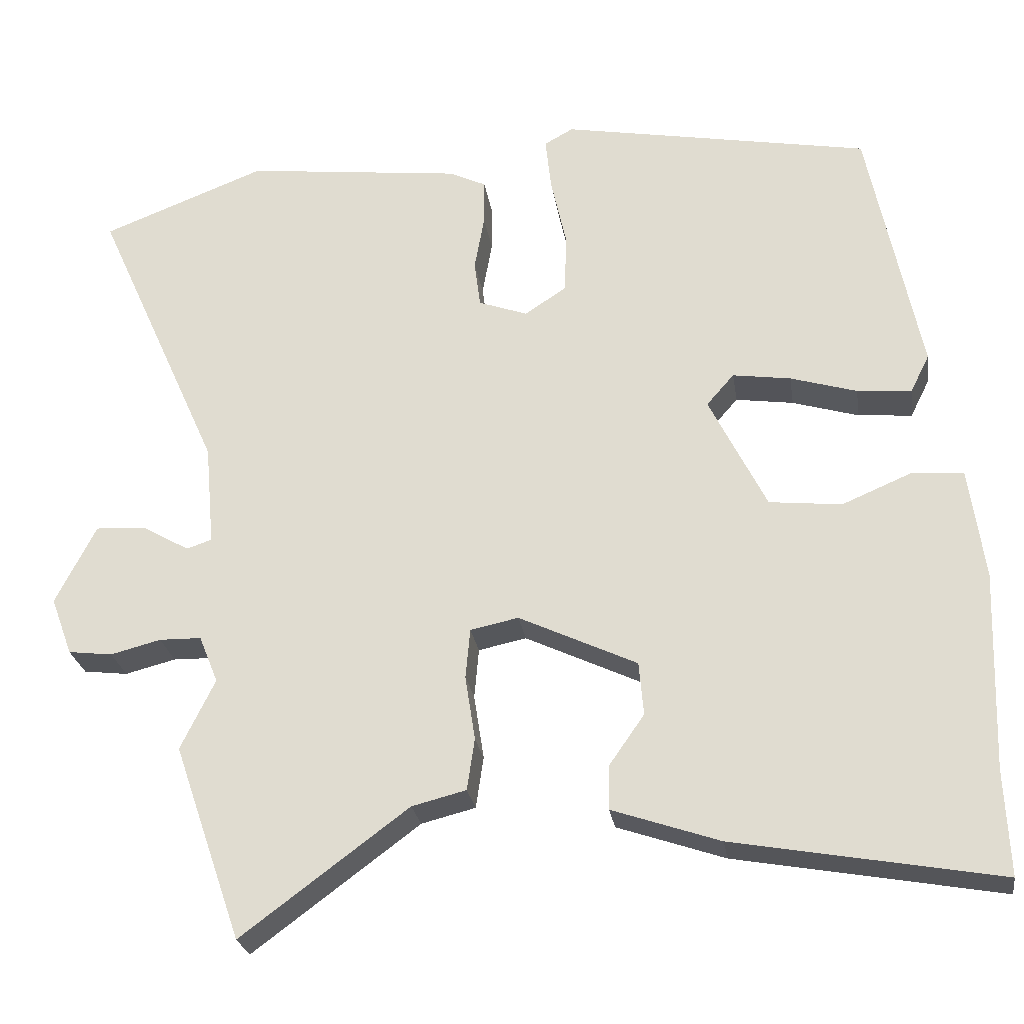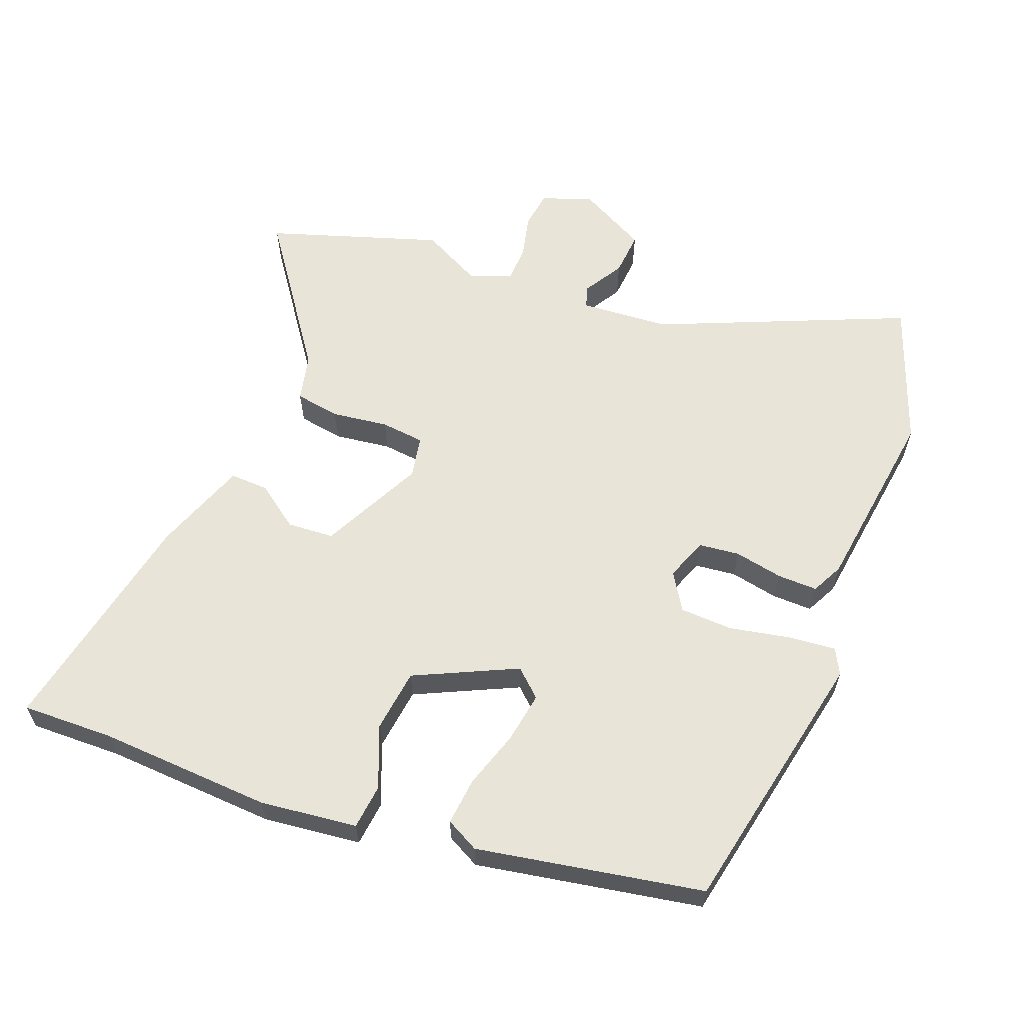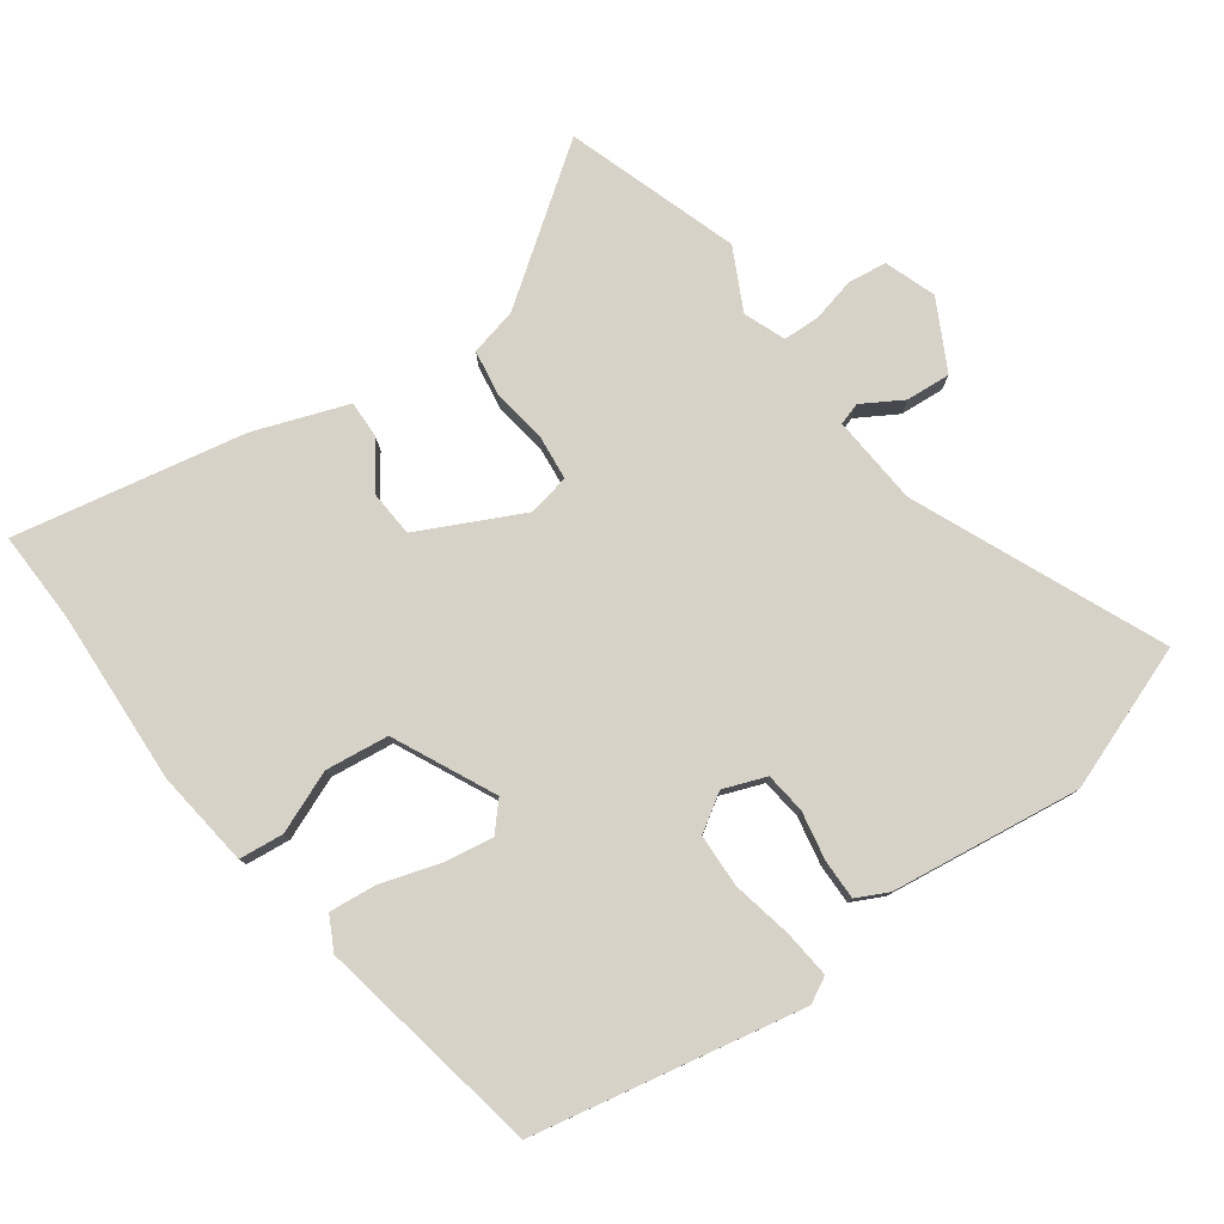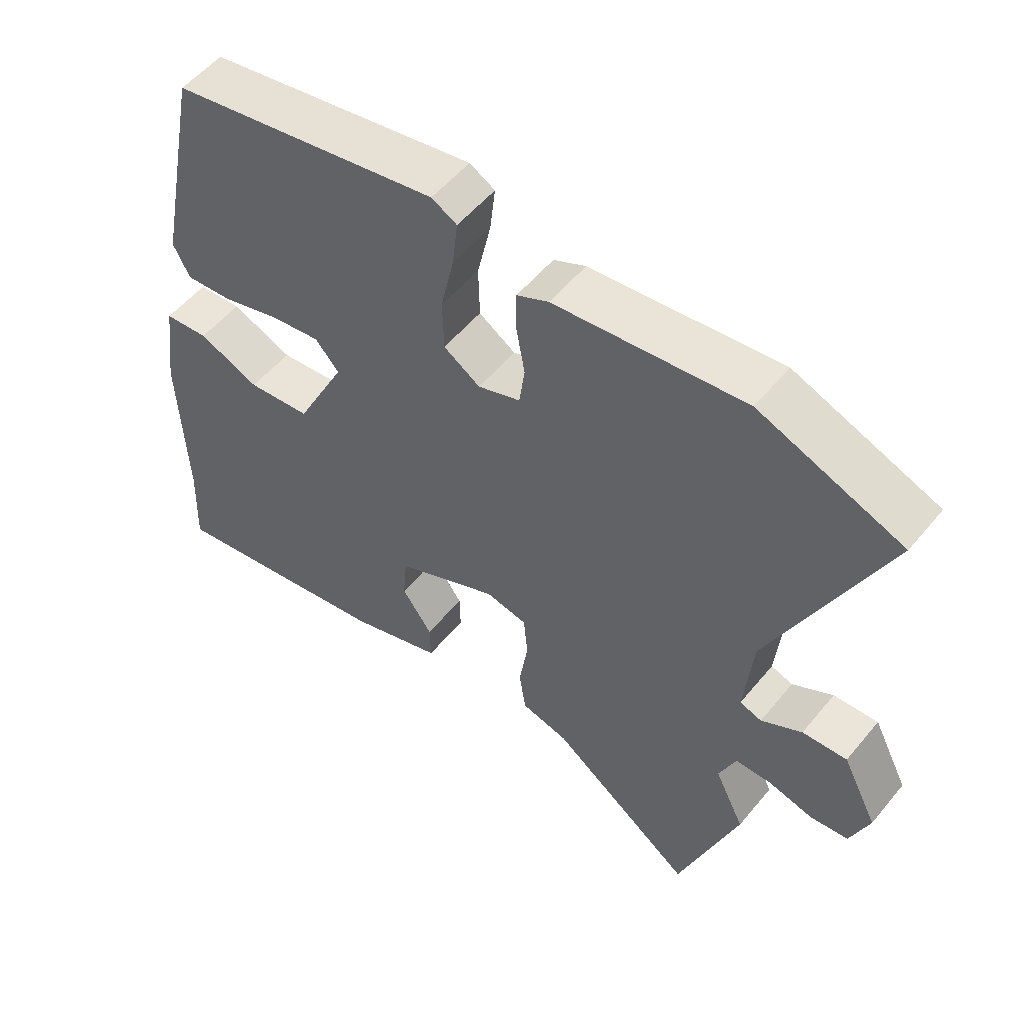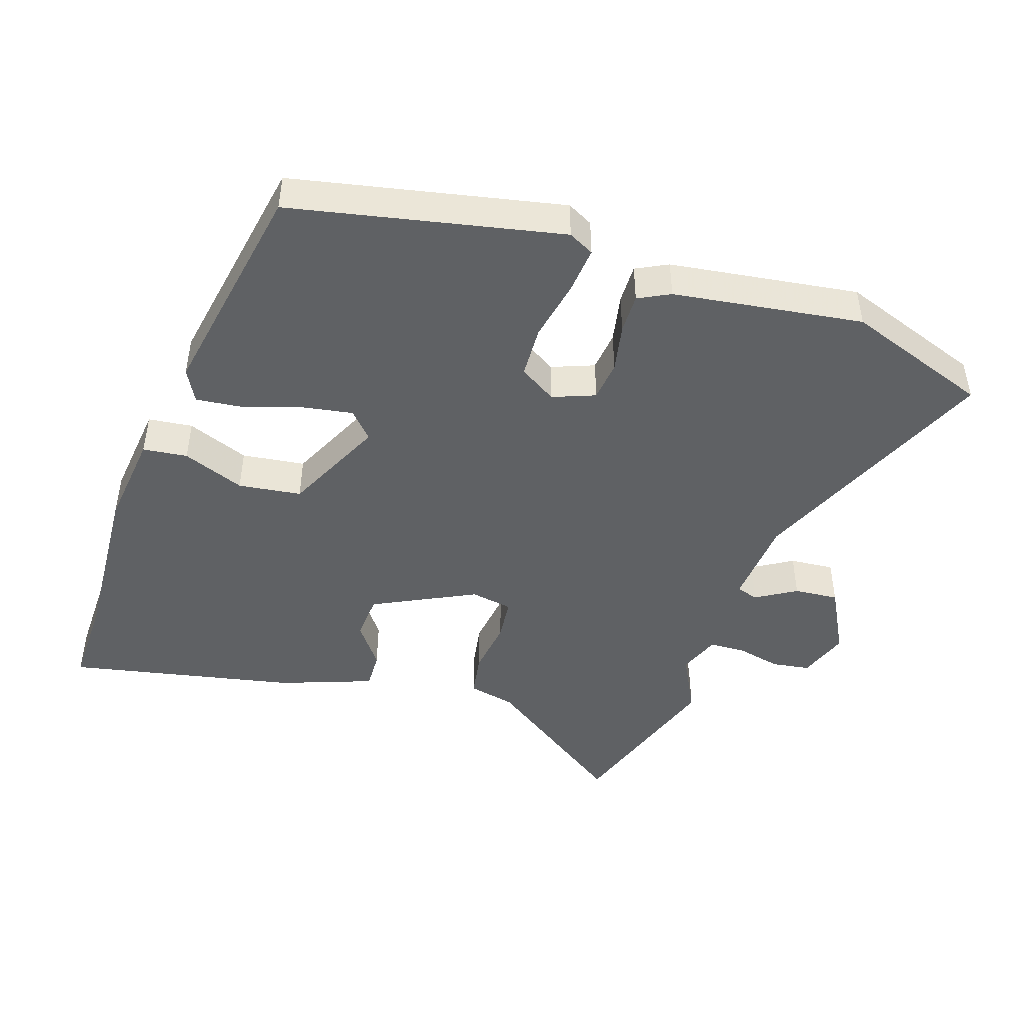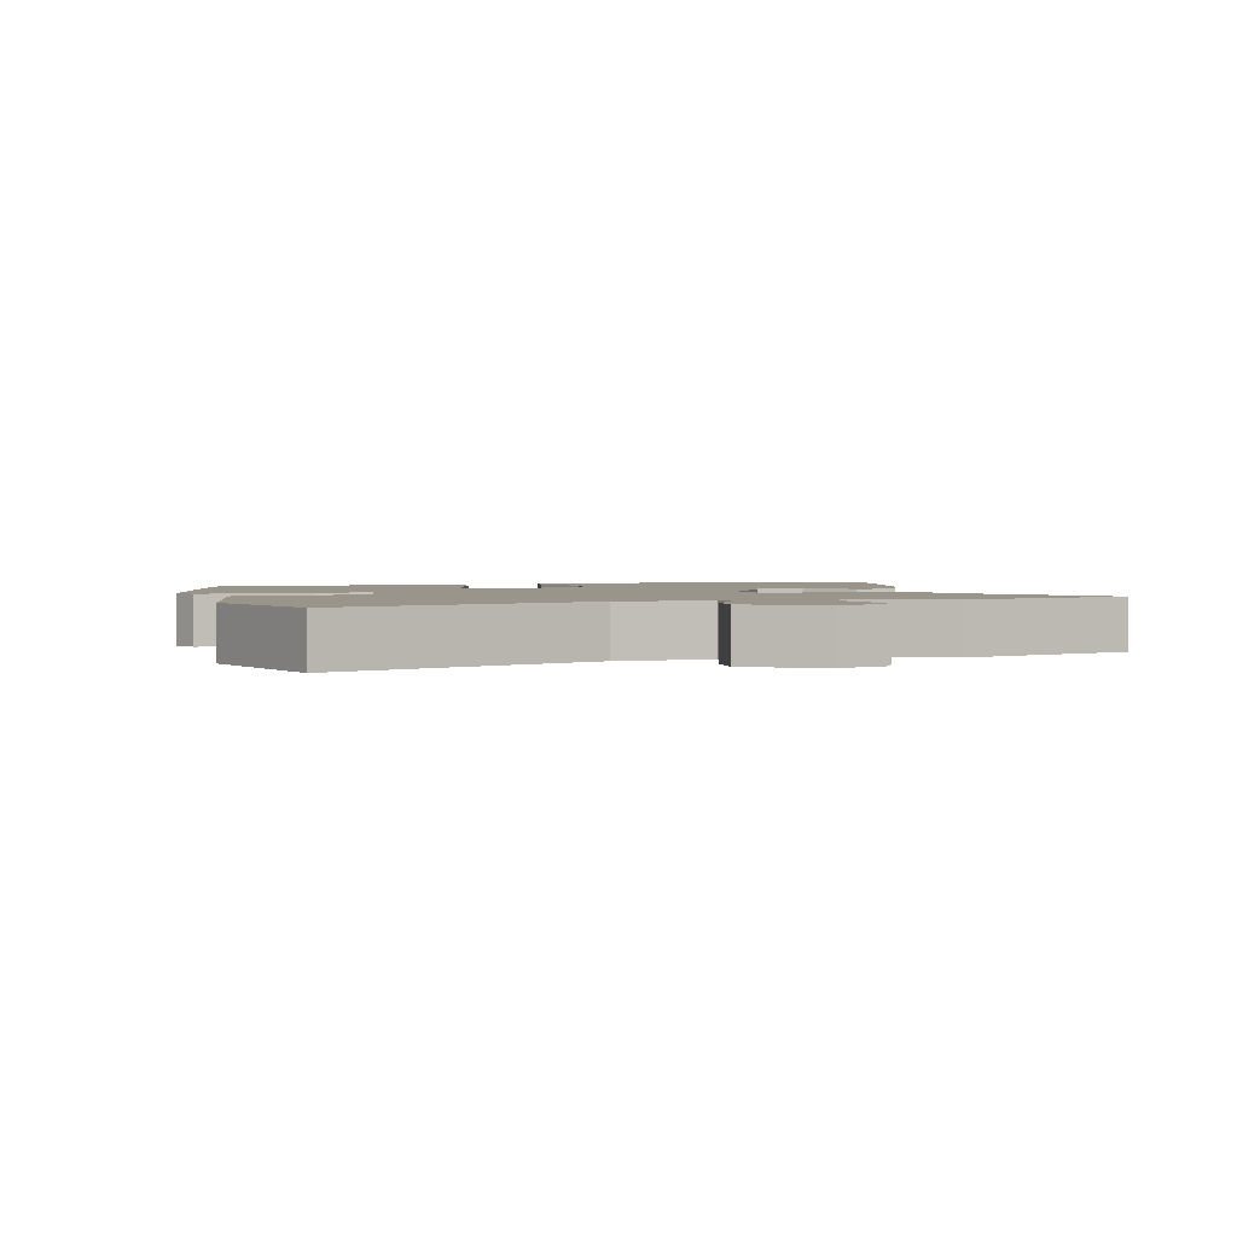
<metadata>
{"format":"obj","ext":"obj","renderer":"f3d","projection":"perspective","resolution":1024,"background":"white","views":[{"elev":-25.6,"azim":-171.4,"up":"+Z"},{"elev":60.6,"azim":-67.7,"up":"+Y"},{"elev":78.5,"azim":-35.0,"up":"+Y"},{"elev":54.4,"azim":38.7,"up":"+Z"},{"elev":-45.4,"azim":-17.0,"up":"+Y"},{"elev":2.0,"azim":77.2,"up":"+Y"}]}
</metadata>
<code>
v -0.504 0.07 -0.597
v -0.498 0.07 -0.459
v -0.507 0.07 -0.199
v -0.487 0.07 -0.054
v -0.42 0.07 -0.048
v -0.328 0.07 -0.087
v -0.233 0.07 -0.077
v -0.158 0.07 0.074
v -0.194 0.07 0.115
v -0.27 0.07 0.104
v -0.357 0.07 0.078
v -0.428 0.07 0.072
v -0.453 0.07 0.122
v -0.385 0.07 0.459
v 0.02 0.07 0.533
v 0.058 0.07 0.512
v 0.05 0.07 0.441
v 0.03 0.07 0.35
v 0.032 0.07 0.271
v 0.087 0.07 0.235
v 0.151 0.07 0.258
v 0.159 0.07 0.319
v 0.146 0.07 0.392
v 0.146 0.07 0.452
v 0.194 0.07 0.475
v 0.479 0.07 0.508
v 0.694 0.07 0.425
v 0.528 0.07 0.055
v 0.516 0.07 -0.079
v 0.549 0.07 -0.09
v 0.61 0.07 -0.055
v 0.677 0.07 -0.051
v 0.73 0.07 -0.155
v 0.702 0.07 -0.231
v 0.644 0.07 -0.238
v 0.578 0.07 -0.221
v 0.523 0.07 -0.222
v 0.498 0.07 -0.284
v 0.543 0.07 -0.376
v 0.454 0.07 -0.633
v 0.235 0.07 -0.47
v 0.164 0.07 -0.452
v 0.154 0.07 -0.384
v 0.167 0.07 -0.299
v 0.161 0.07 -0.233
v 0.098 0.07 -0.22
v -0.057 0.07 -0.293
v -0.063 0.07 -0.363
v -0.017 0.07 -0.429
v -0.016 0.07 -0.487
v -0.157 0.07 -0.535
v -0.504 0 -0.597
v -0.498 0 -0.459
v -0.507 0 -0.199
v -0.487 0 -0.054
v -0.42 0 -0.048
v -0.328 0 -0.087
v -0.233 0 -0.077
v -0.158 0 0.074
v -0.194 0 0.115
v -0.27 0 0.104
v -0.357 0 0.078
v -0.428 0 0.072
v -0.453 0 0.122
v -0.385 0 0.459
v 0.02 0 0.533
v 0.058 0 0.512
v 0.05 0 0.441
v 0.03 0 0.35
v 0.032 0 0.271
v 0.087 0 0.235
v 0.151 0 0.258
v 0.159 0 0.319
v 0.146 0 0.392
v 0.146 0 0.452
v 0.194 0 0.475
v 0.479 0 0.508
v 0.694 0 0.425
v 0.528 0 0.055
v 0.516 0 -0.079
v 0.549 0 -0.09
v 0.61 0 -0.055
v 0.677 0 -0.051
v 0.73 0 -0.155
v 0.702 0 -0.231
v 0.644 0 -0.238
v 0.578 0 -0.221
v 0.523 0 -0.222
v 0.498 0 -0.284
v 0.543 0 -0.376
v 0.454 0 -0.633
v 0.235 0 -0.47
v 0.164 0 -0.452
v 0.154 0 -0.384
v 0.167 0 -0.299
v 0.161 0 -0.233
v 0.098 0 -0.22
v -0.057 0 -0.293
v -0.063 0 -0.363
v -0.017 0 -0.429
v -0.016 0 -0.487
v -0.157 0 -0.535
f 48 49 50 51
f 47 48 51 1
f 41 42 43 44
f 41 44 45
f 38 39 40 41
f 37 38 41 45
f 33 34 35 36
f 33 36 37
f 30 31 32 33
f 29 30 33 37
f 25 26 27 28
f 25 28 29
f 22 23 24 25
f 21 22 25 29
f 20 21 29 37
f 15 16 17 18
f 15 18 19
f 14 15 19
f 10 11 12 13
f 9 10 13 14
f 8 9 14 19
f 3 4 5 6
f 2 3 6 7
f 47 1 2 7
f 46 47 7 8
f 20 37 45 46
f 8 19 20 46
f 102 101 100 99
f 52 102 99 98
f 95 94 93 92
f 96 95 92
f 92 91 90 89
f 96 92 89 88
f 87 86 85 84
f 88 87 84
f 84 83 82 81
f 88 84 81 80
f 79 78 77 76
f 80 79 76
f 76 75 74 73
f 80 76 73 72
f 88 80 72 71
f 69 68 67 66
f 70 69 66
f 70 66 65
f 64 63 62 61
f 65 64 61 60
f 70 65 60 59
f 57 56 55 54
f 58 57 54 53
f 58 53 52 98
f 59 58 98 97
f 97 96 88 71
f 97 71 70 59
f 1 52 53 2
f 2 53 54 3
f 3 54 55 4
f 4 55 56 5
f 5 56 57 6
f 6 57 58 7
f 7 58 59 8
f 8 59 60 9
f 9 60 61 10
f 10 61 62 11
f 11 62 63 12
f 12 63 64 13
f 13 64 65 14
f 14 65 66 15
f 15 66 67 16
f 16 67 68 17
f 17 68 69 18
f 18 69 70 19
f 19 70 71 20
f 20 71 72 21
f 21 72 73 22
f 22 73 74 23
f 23 74 75 24
f 24 75 76 25
f 25 76 77 26
f 26 77 78 27
f 27 78 79 28
f 28 79 80 29
f 29 80 81 30
f 30 81 82 31
f 31 82 83 32
f 32 83 84 33
f 33 84 85 34
f 34 85 86 35
f 35 86 87 36
f 36 87 88 37
f 37 88 89 38
f 38 89 90 39
f 39 90 91 40
f 40 91 92 41
f 41 92 93 42
f 42 93 94 43
f 43 94 95 44
f 44 95 96 45
f 45 96 97 46
f 46 97 98 47
f 47 98 99 48
f 48 99 100 49
f 49 100 101 50
f 50 101 102 51
f 51 102 52 1

</code>
